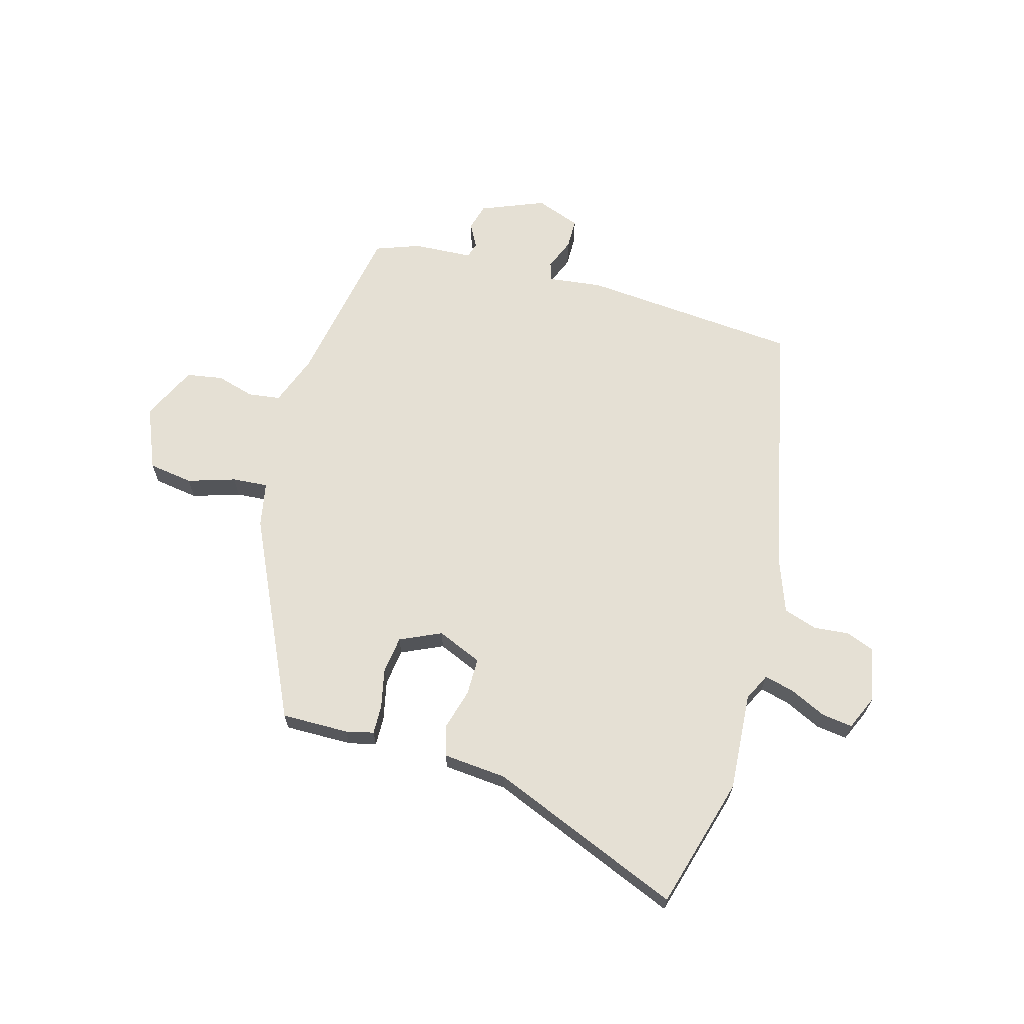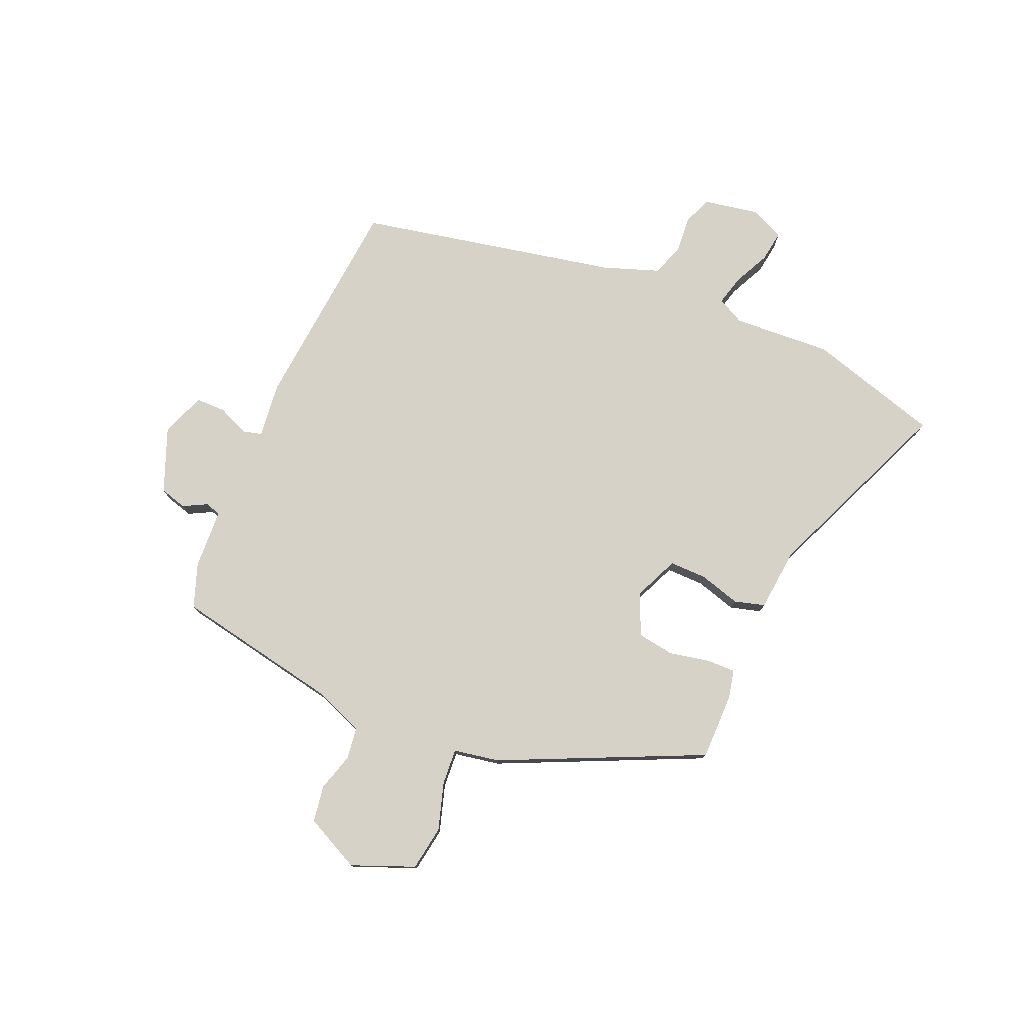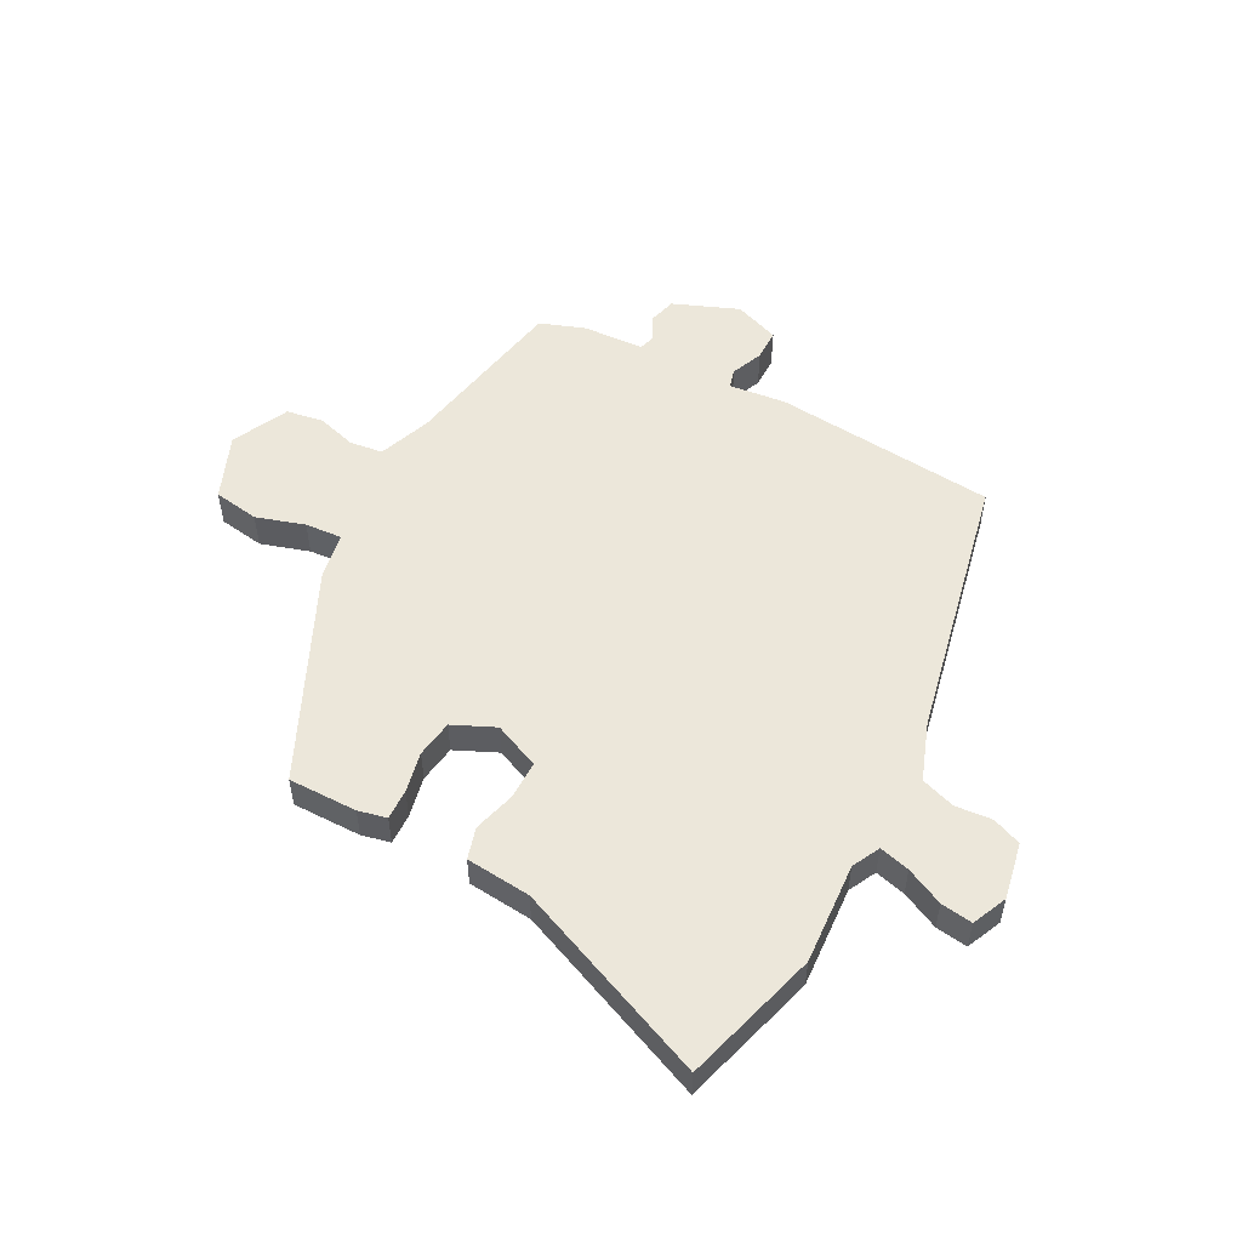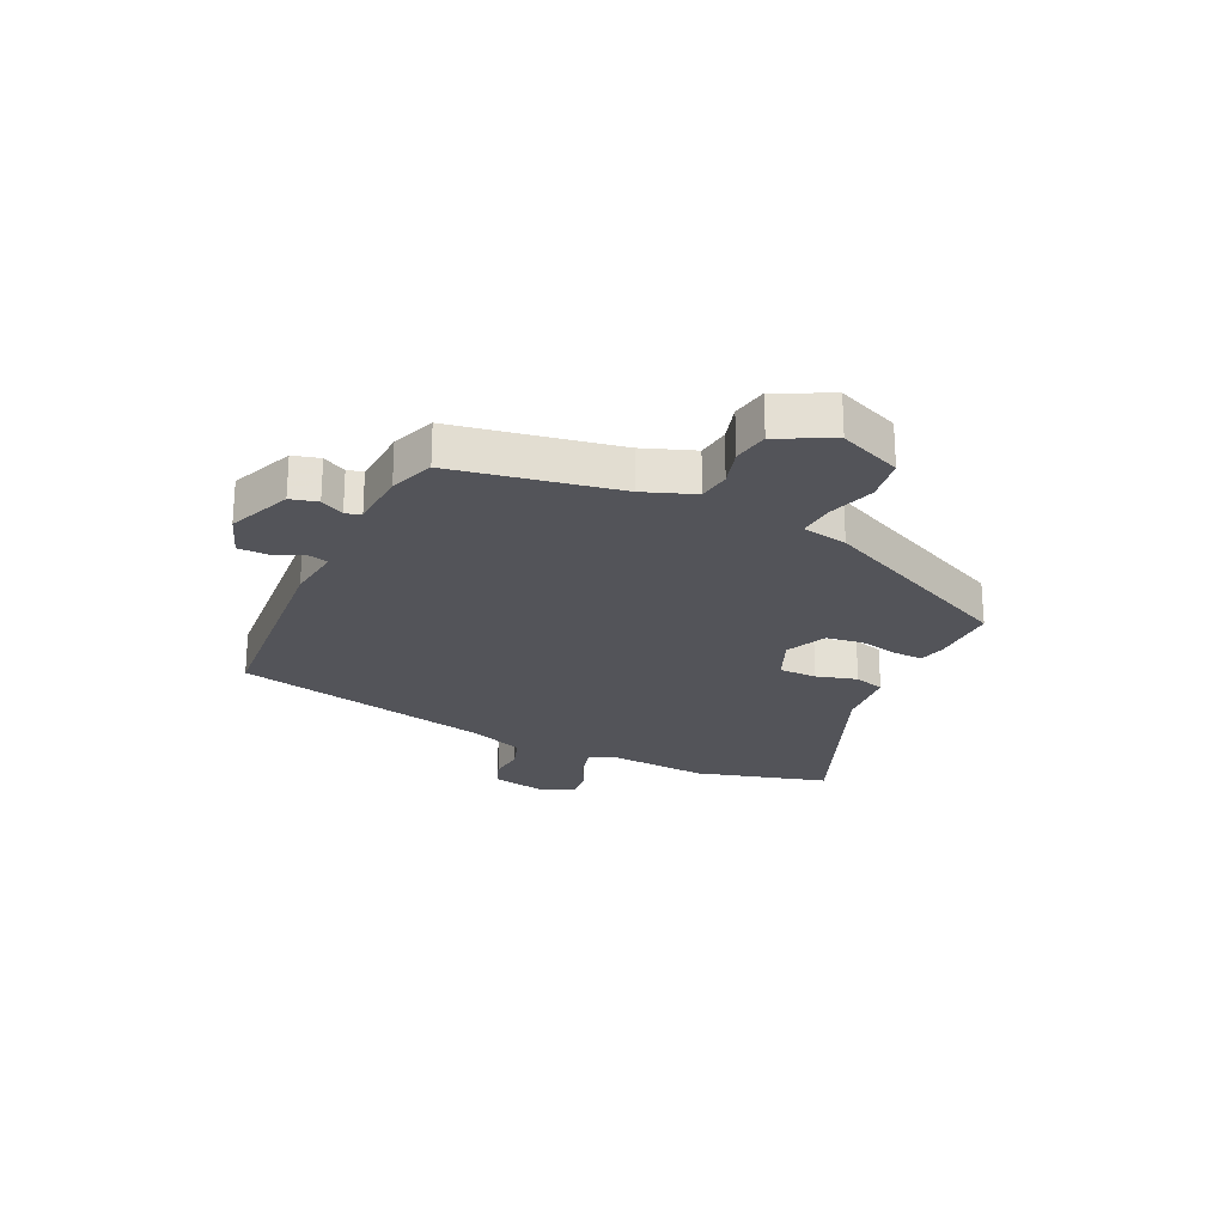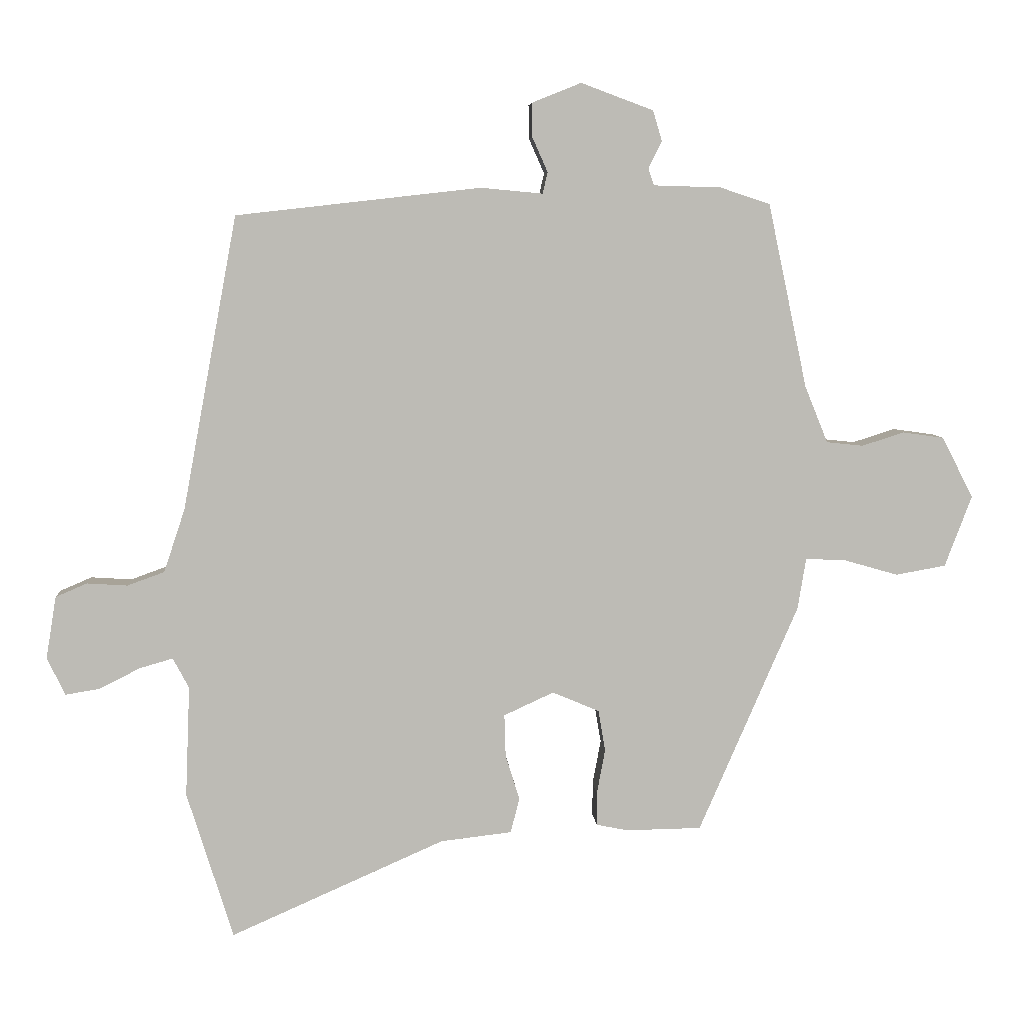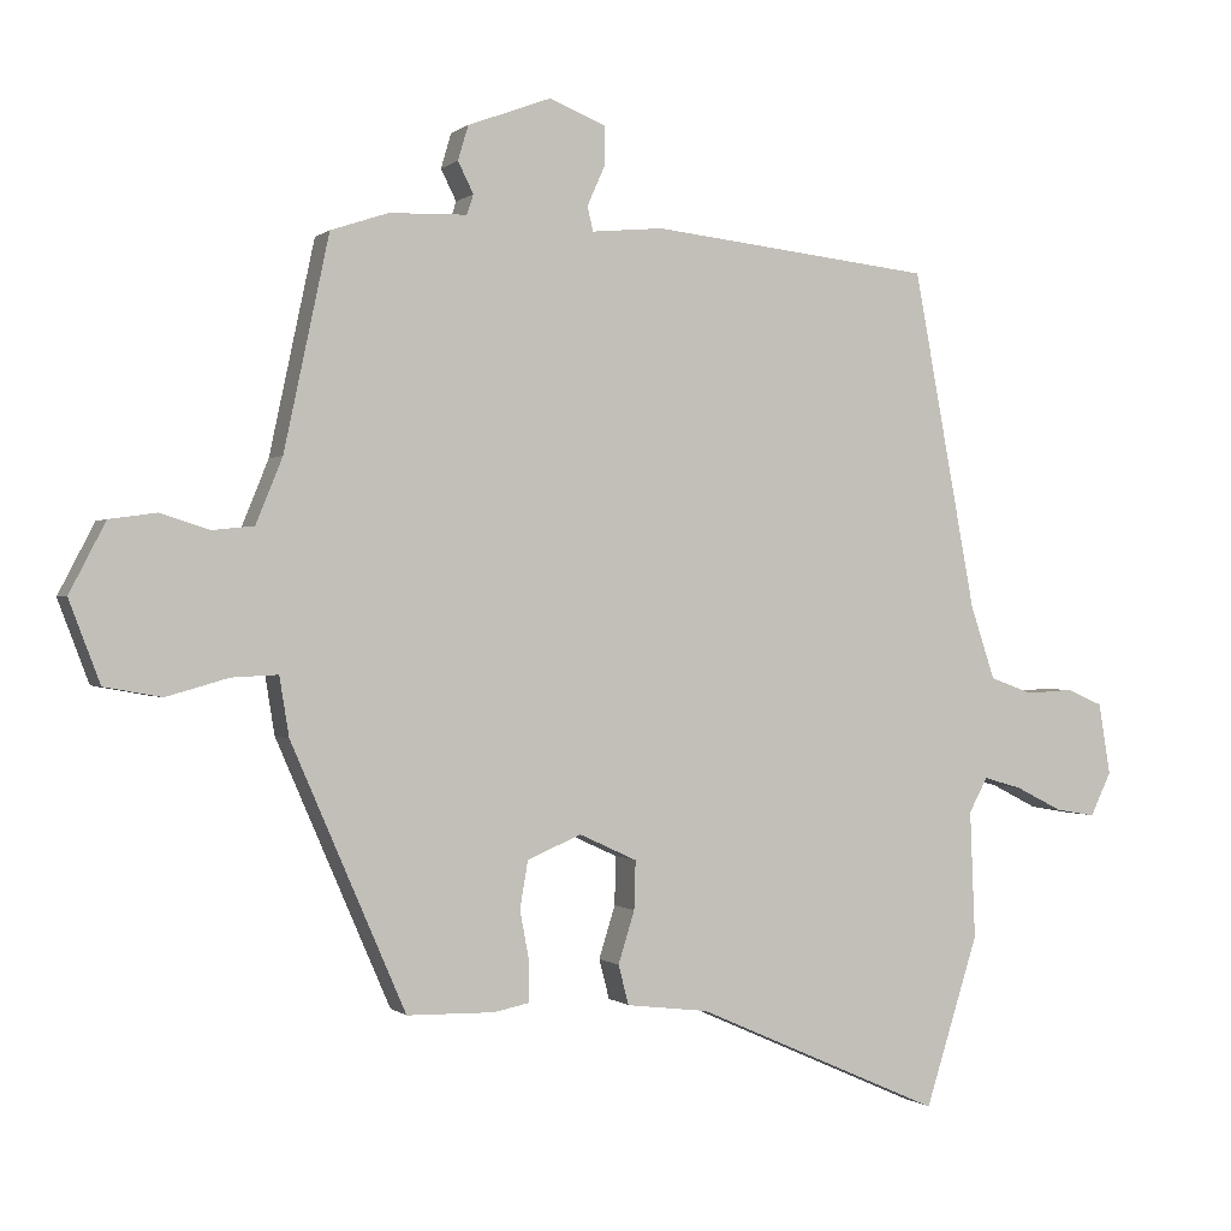
<metadata>
{"format":"obj","ext":"obj","renderer":"f3d","projection":"perspective","resolution":1024,"background":"white","views":[{"elev":65.9,"azim":-166.0,"up":"+Y"},{"elev":77.8,"azim":112.0,"up":"+Y"},{"elev":53.4,"azim":-153.4,"up":"+Y"},{"elev":-23.7,"azim":63.0,"up":"+Y"},{"elev":6.4,"azim":-3.8,"up":"+Z"},{"elev":-0.1,"azim":158.3,"up":"+Z"}]}
</metadata>
<code>
v -0.45 0.07 -0.66
v -0.522 0.07 -0.43
v -0.515 0.07 -0.257
v -0.54 0.07 -0.21
v -0.592 0.07 -0.225
v -0.655 0.07 -0.257
v -0.709 0.07 -0.266
v -0.737 0.07 -0.207
v -0.721 0.07 -0.11
v -0.672 0.07 -0.089
v -0.609 0.07 -0.093
v -0.551 0.07 -0.072
v -0.518 0.07 0.027
v -0.433 0.07 0.485
v -0.052 0.07 0.528
v 0.045 0.07 0.519
v 0.053 0.07 0.552
v 0.029 0.07 0.606
v 0.028 0.07 0.659
v 0.105 0.07 0.69
v 0.218 0.07 0.648
v 0.232 0.07 0.601
v 0.211 0.07 0.559
v 0.22 0.07 0.532
v 0.325 0.07 0.529
v 0.403 0.07 0.503
v 0.464 0.07 0.216
v 0.5 0.07 0.127
v 0.557 0.07 0.121
v 0.623 0.07 0.142
v 0.687 0.07 0.133
v 0.736 0.07 0.038
v 0.694 0.07 -0.073
v 0.616 0.07 -0.087
v 0.532 0.07 -0.063
v 0.469 0.07 -0.06
v 0.456 0.07 -0.14
v 0.301 0.07 -0.497
v 0.183 0.07 -0.499
v 0.134 0.07 -0.489
v 0.134 0.07 -0.437
v 0.147 0.07 -0.367
v 0.136 0.07 -0.303
v 0.063 0.07 -0.272
v -0.015 0.07 -0.308
v -0.013 0.07 -0.374
v 0.009 0.07 -0.445
v -0.005 0.07 -0.499
v -0.116 0.07 -0.512
v -0.45 0 -0.66
v -0.522 0 -0.43
v -0.515 0 -0.257
v -0.54 0 -0.21
v -0.592 0 -0.225
v -0.655 0 -0.257
v -0.709 0 -0.266
v -0.737 0 -0.207
v -0.721 0 -0.11
v -0.672 0 -0.089
v -0.609 0 -0.093
v -0.551 0 -0.072
v -0.518 0 0.027
v -0.433 0 0.485
v -0.052 0 0.528
v 0.045 0 0.519
v 0.053 0 0.552
v 0.029 0 0.606
v 0.028 0 0.659
v 0.105 0 0.69
v 0.218 0 0.648
v 0.232 0 0.601
v 0.211 0 0.559
v 0.22 0 0.532
v 0.325 0 0.529
v 0.403 0 0.503
v 0.464 0 0.216
v 0.5 0 0.127
v 0.557 0 0.121
v 0.623 0 0.142
v 0.687 0 0.133
v 0.736 0 0.038
v 0.694 0 -0.073
v 0.616 0 -0.087
v 0.532 0 -0.063
v 0.469 0 -0.06
v 0.456 0 -0.14
v 0.301 0 -0.497
v 0.183 0 -0.499
v 0.134 0 -0.489
v 0.134 0 -0.437
v 0.147 0 -0.367
v 0.136 0 -0.303
v 0.063 0 -0.272
v -0.015 0 -0.308
v -0.013 0 -0.374
v 0.009 0 -0.445
v -0.005 0 -0.499
v -0.116 0 -0.512
f 46 47 48 49
f 45 46 49 1
f 39 40 41 42
f 39 42 43
f 36 37 38 39
f 36 39 43
f 32 33 34 35
f 32 35 36
f 29 30 31 32
f 28 29 32 36
f 27 28 36 43
f 24 25 26 27
f 20 21 22 23
f 20 23 24
f 17 18 19 20
f 16 17 20 24
f 13 14 15 16
f 12 13 16 24
f 8 9 10 11
f 8 11 12
f 5 6 7 8
f 4 5 8 12
f 3 4 12 24
f 45 1 2 3
f 44 45 3 24
f 24 27 43 44
f 98 97 96 95
f 50 98 95 94
f 91 90 89 88
f 92 91 88
f 88 87 86 85
f 92 88 85
f 84 83 82 81
f 85 84 81
f 81 80 79 78
f 85 81 78 77
f 92 85 77 76
f 76 75 74 73
f 72 71 70 69
f 73 72 69
f 69 68 67 66
f 73 69 66 65
f 65 64 63 62
f 73 65 62 61
f 60 59 58 57
f 61 60 57
f 57 56 55 54
f 61 57 54 53
f 73 61 53 52
f 52 51 50 94
f 73 52 94 93
f 93 92 76 73
f 1 50 51 2
f 2 51 52 3
f 3 52 53 4
f 4 53 54 5
f 5 54 55 6
f 6 55 56 7
f 7 56 57 8
f 8 57 58 9
f 9 58 59 10
f 10 59 60 11
f 11 60 61 12
f 12 61 62 13
f 13 62 63 14
f 14 63 64 15
f 15 64 65 16
f 16 65 66 17
f 17 66 67 18
f 18 67 68 19
f 19 68 69 20
f 20 69 70 21
f 21 70 71 22
f 22 71 72 23
f 23 72 73 24
f 24 73 74 25
f 25 74 75 26
f 26 75 76 27
f 27 76 77 28
f 28 77 78 29
f 29 78 79 30
f 30 79 80 31
f 31 80 81 32
f 32 81 82 33
f 33 82 83 34
f 34 83 84 35
f 35 84 85 36
f 36 85 86 37
f 37 86 87 38
f 38 87 88 39
f 39 88 89 40
f 40 89 90 41
f 41 90 91 42
f 42 91 92 43
f 43 92 93 44
f 44 93 94 45
f 45 94 95 46
f 46 95 96 47
f 47 96 97 48
f 48 97 98 49
f 49 98 50 1

</code>
